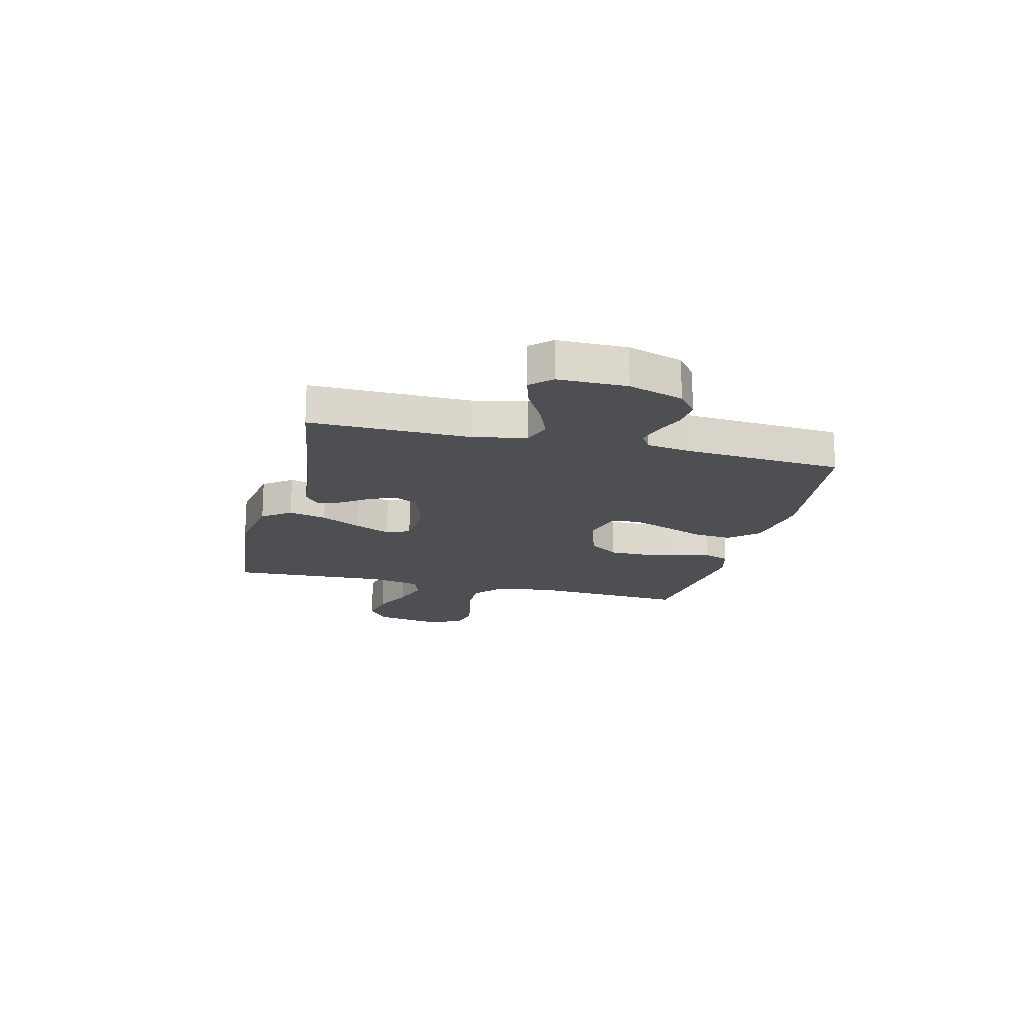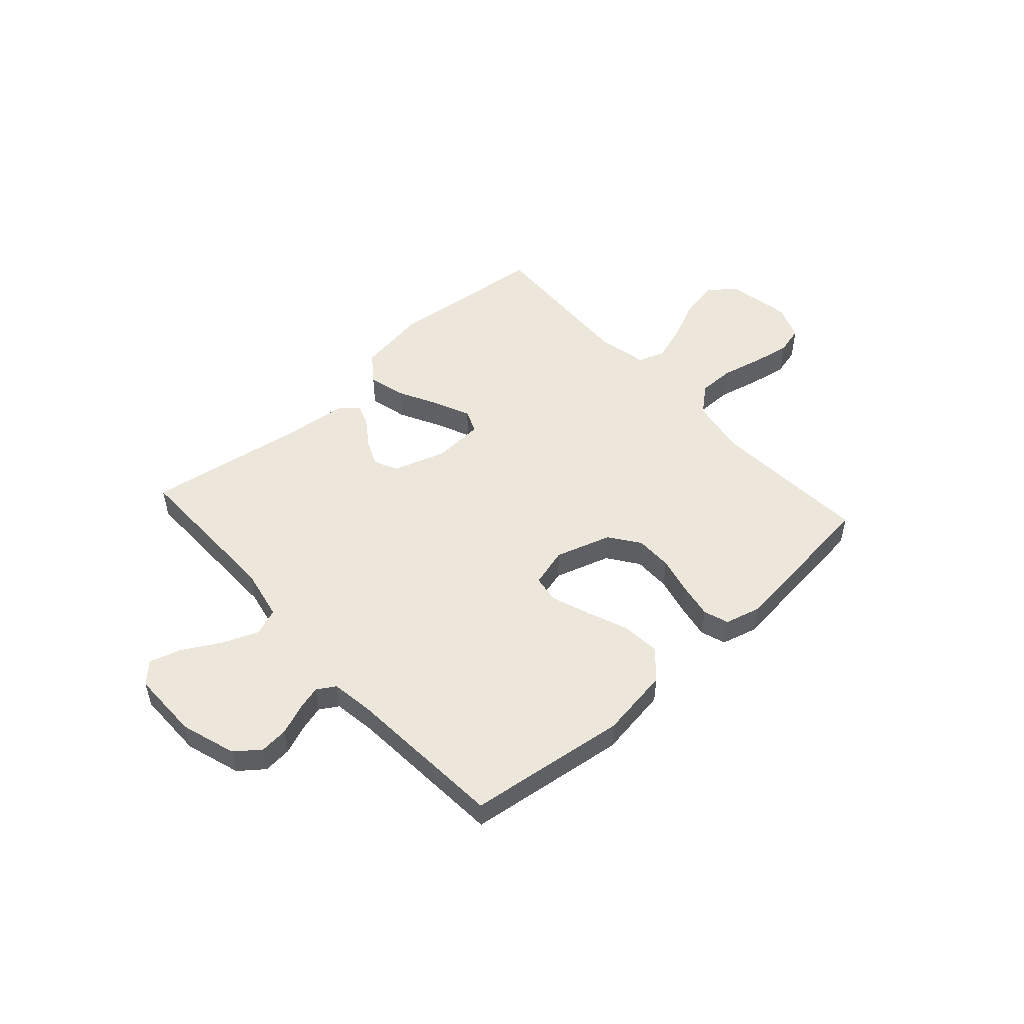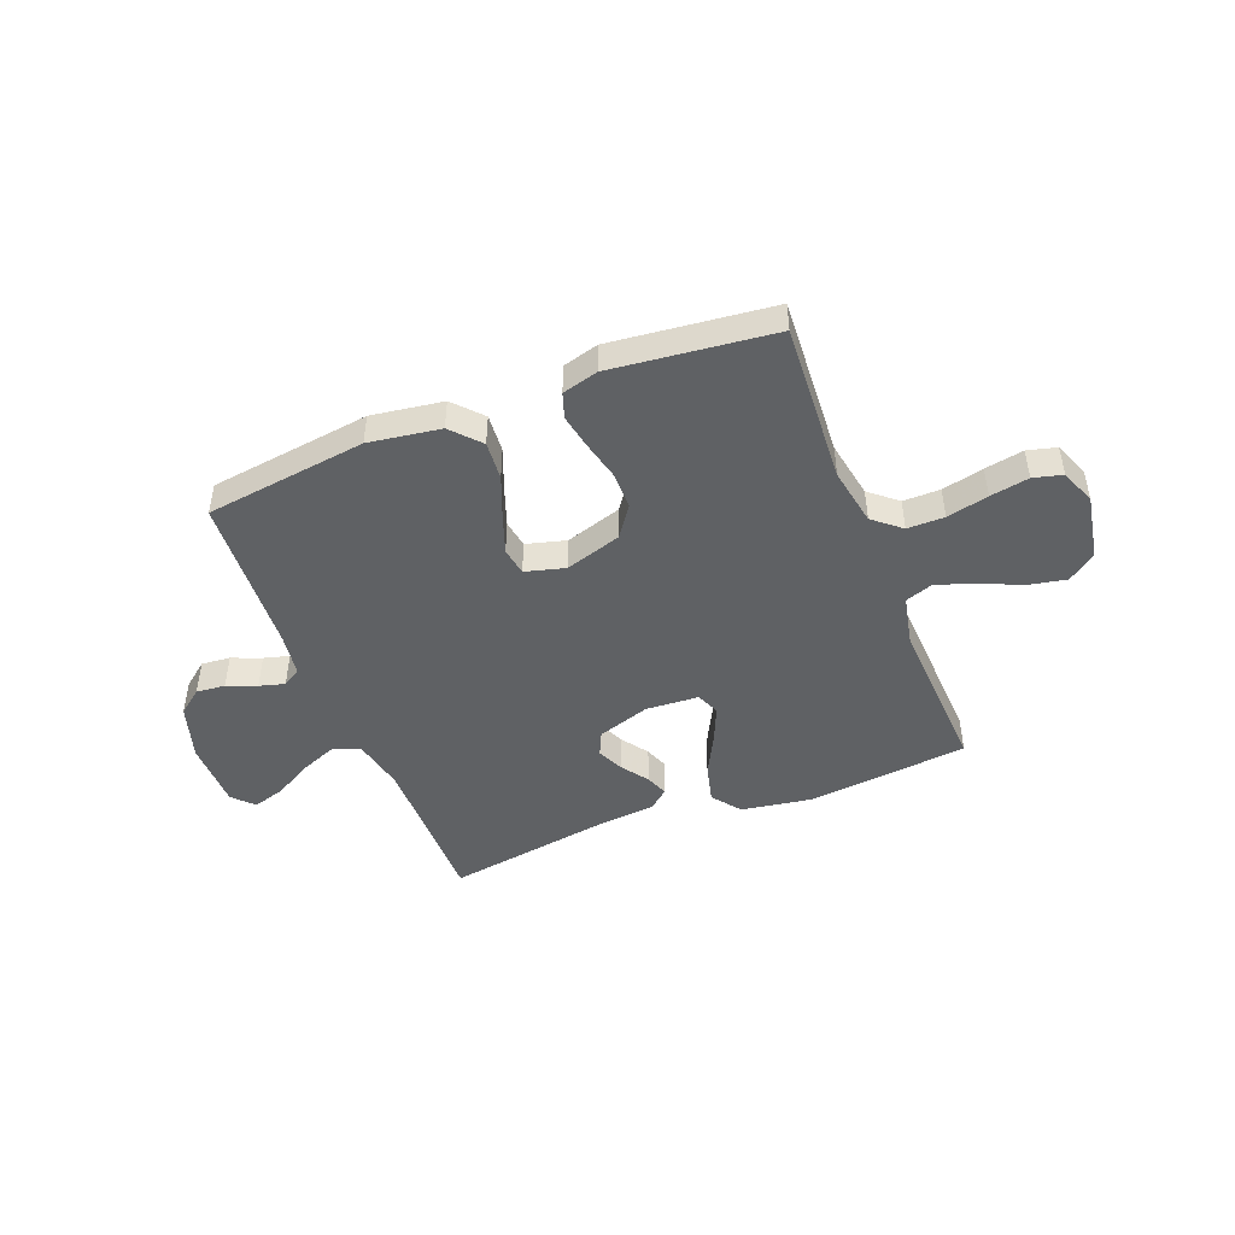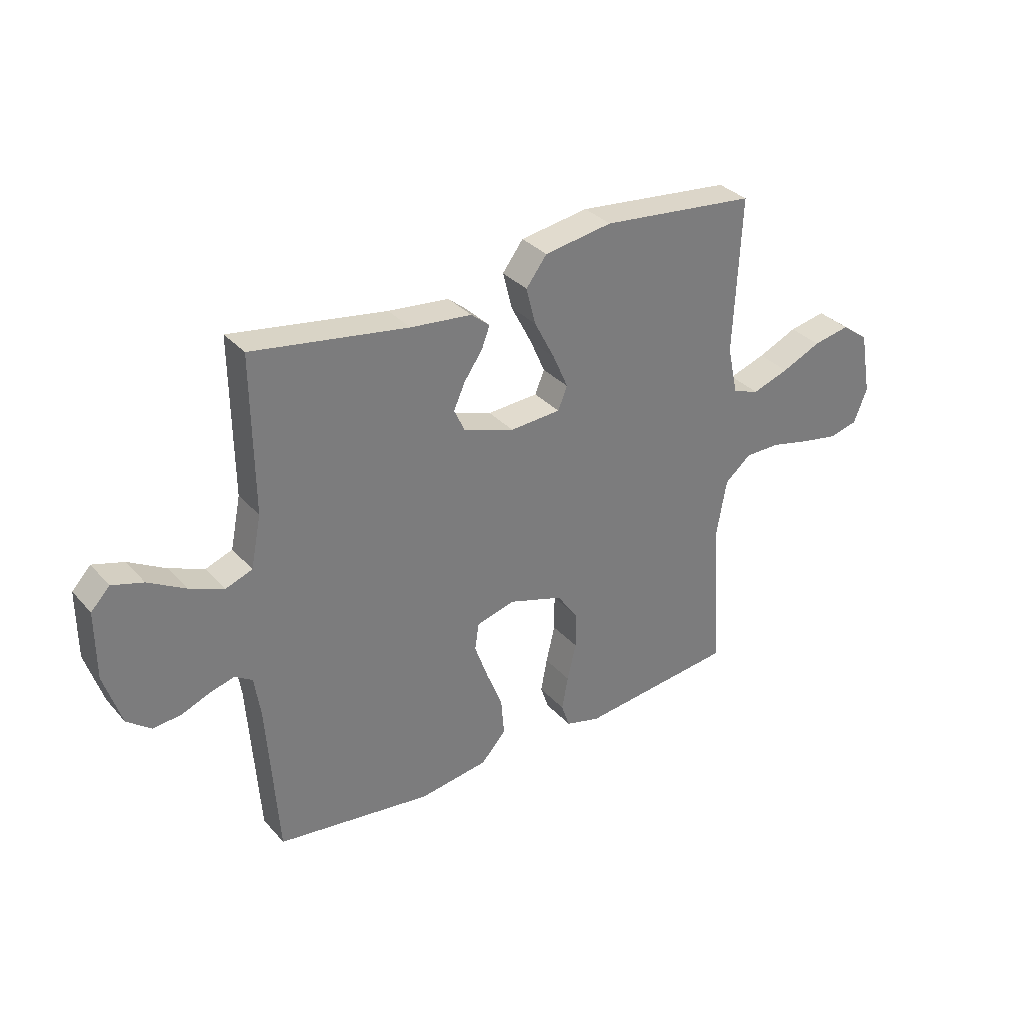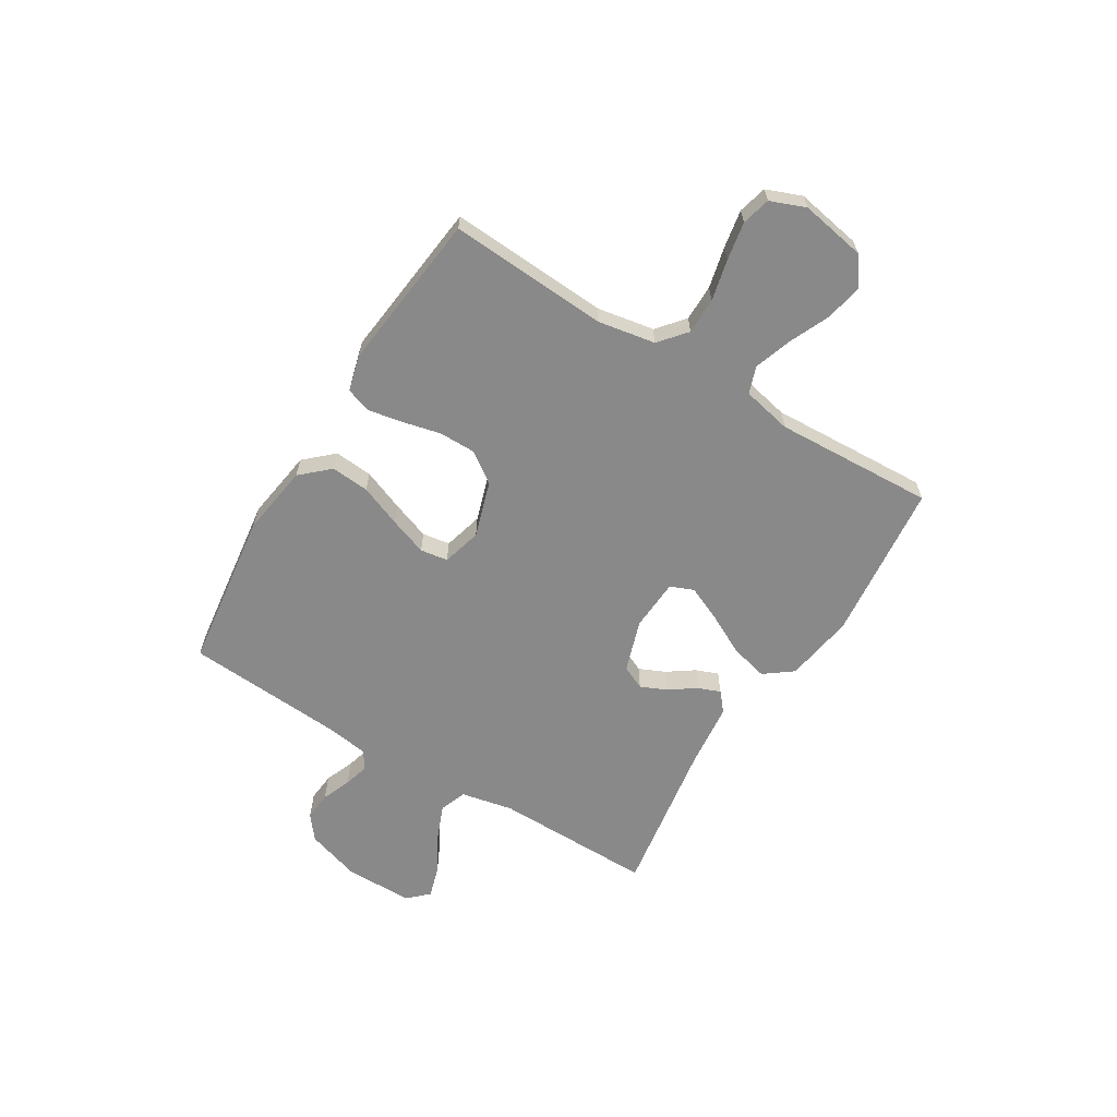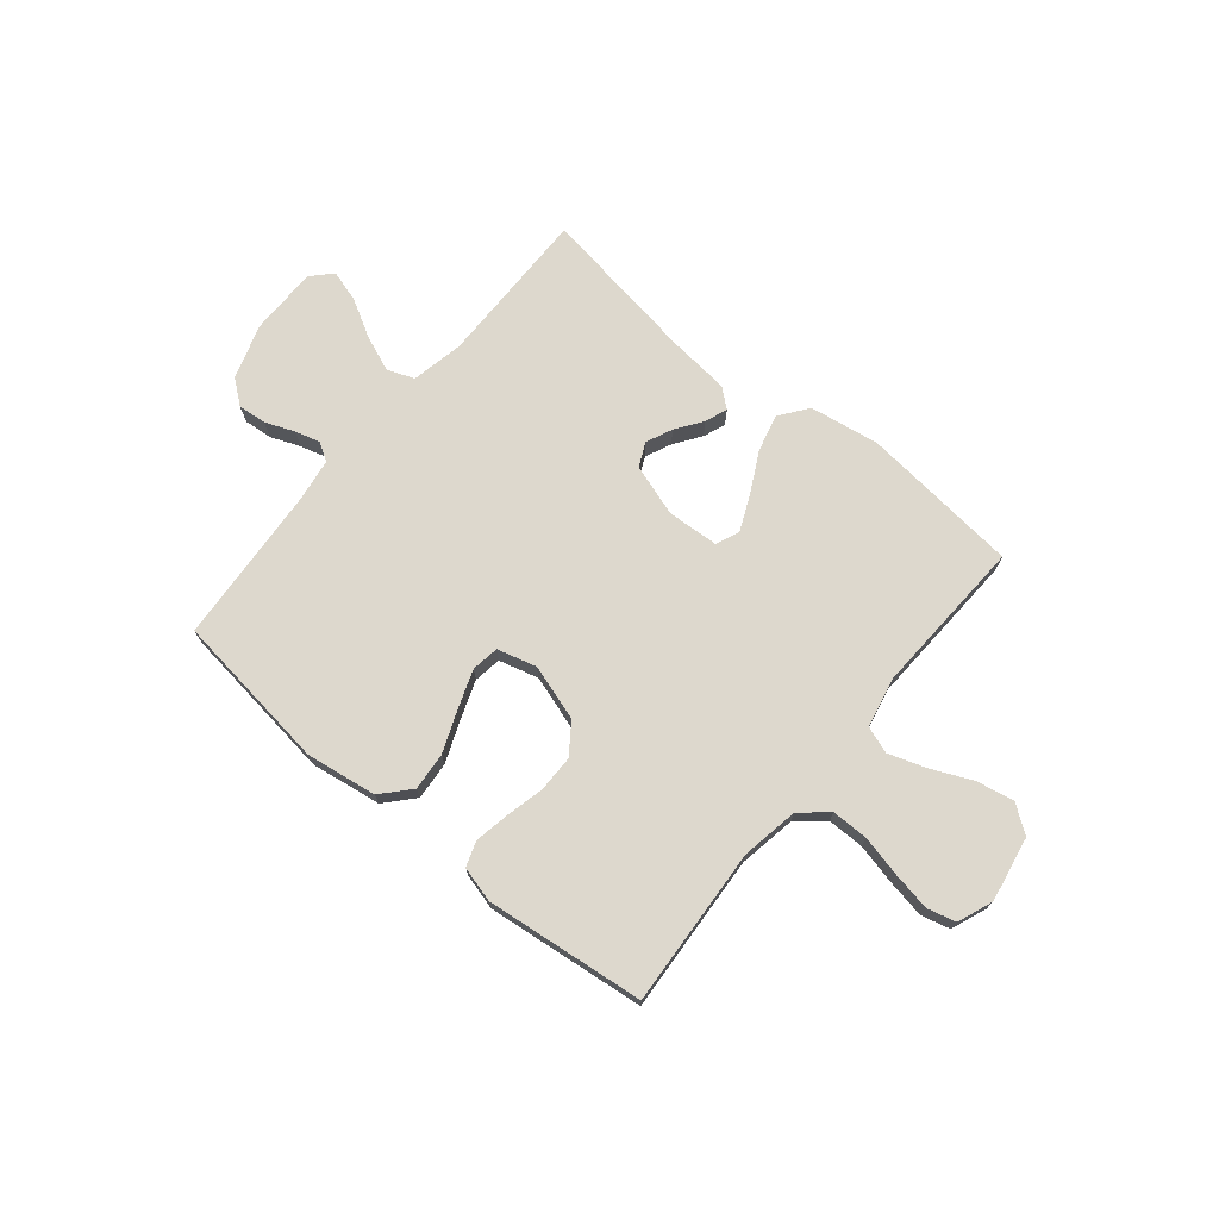
<metadata>
{"format":"obj","ext":"obj","renderer":"f3d","projection":"perspective","resolution":1024,"background":"white","views":[{"elev":-17.6,"azim":76.0,"up":"+Y"},{"elev":50.9,"azim":138.0,"up":"+Y"},{"elev":-46.4,"azim":-158.5,"up":"+Y"},{"elev":32.9,"azim":145.5,"up":"+Z"},{"elev":-63.0,"azim":-121.4,"up":"+Y"},{"elev":72.3,"azim":-140.5,"up":"+Y"}]}
</metadata>
<code>
v -0.5 0.07 0.5
v -0.2 0.07 0.531
v -0.069 0.07 0.51
v -0.029 0.07 0.457
v -0.047 0.07 0.386
v -0.087 0.07 0.309
v -0.116 0.07 0.243
v -0.098 0.07 0.199
v 0 0.07 0.193
v 0.098 0.07 0.225
v 0.119 0.07 0.27
v 0.097 0.07 0.319
v 0.062 0.07 0.369
v 0.046 0.07 0.411
v 0.082 0.07 0.441
v 0.2 0.07 0.453
v 0.5 0.07 0.5
v 0.497 0.07 0.2
v 0.517 0.07 0.101
v 0.568 0.07 0.082
v 0.635 0.07 0.109
v 0.706 0.07 0.149
v 0.766 0.07 0.167
v 0.802 0.07 0.129
v 0.802 0.07 0
v 0.769 0.07 -0.103
v 0.723 0.07 -0.139
v 0.669 0.07 -0.134
v 0.614 0.07 -0.112
v 0.567 0.07 -0.099
v 0.533 0.07 -0.12
v 0.521 0.07 -0.2
v 0.5 0.07 -0.5
v 0.2 0.07 -0.539
v 0.067 0.07 -0.519
v 0.019 0.07 -0.466
v 0.025 0.07 -0.394
v 0.056 0.07 -0.316
v 0.082 0.07 -0.244
v 0.074 0.07 -0.192
v 0 0.07 -0.172
v -0.105 0.07 -0.205
v -0.146 0.07 -0.262
v -0.146 0.07 -0.332
v -0.129 0.07 -0.404
v -0.117 0.07 -0.469
v -0.133 0.07 -0.516
v -0.2 0.07 -0.534
v -0.5 0.07 -0.5
v -0.481 0.07 -0.2
v -0.5 0.07 -0.092
v -0.551 0.07 -0.049
v -0.62 0.07 -0.049
v -0.697 0.07 -0.067
v -0.769 0.07 -0.08
v -0.823 0.07 -0.066
v -0.849 0.07 0
v -0.827 0.07 0.123
v -0.775 0.07 0.161
v -0.704 0.07 0.147
v -0.628 0.07 0.113
v -0.557 0.07 0.089
v -0.506 0.07 0.107
v -0.486 0.07 0.2
v -0.5 0 0.5
v -0.2 0 0.531
v -0.069 0 0.51
v -0.029 0 0.457
v -0.047 0 0.386
v -0.087 0 0.309
v -0.116 0 0.243
v -0.098 0 0.199
v 0 0 0.193
v 0.098 0 0.225
v 0.119 0 0.27
v 0.097 0 0.319
v 0.062 0 0.369
v 0.046 0 0.411
v 0.082 0 0.441
v 0.2 0 0.453
v 0.5 0 0.5
v 0.497 0 0.2
v 0.517 0 0.101
v 0.568 0 0.082
v 0.635 0 0.109
v 0.706 0 0.149
v 0.766 0 0.167
v 0.802 0 0.129
v 0.802 0 0
v 0.769 0 -0.103
v 0.723 0 -0.139
v 0.669 0 -0.134
v 0.614 0 -0.112
v 0.567 0 -0.099
v 0.533 0 -0.12
v 0.521 0 -0.2
v 0.5 0 -0.5
v 0.2 0 -0.539
v 0.067 0 -0.519
v 0.019 0 -0.466
v 0.025 0 -0.394
v 0.056 0 -0.316
v 0.082 0 -0.244
v 0.074 0 -0.192
v 0 0 -0.172
v -0.105 0 -0.205
v -0.146 0 -0.262
v -0.146 0 -0.332
v -0.129 0 -0.404
v -0.117 0 -0.469
v -0.133 0 -0.516
v -0.2 0 -0.534
v -0.5 0 -0.5
v -0.481 0 -0.2
v -0.5 0 -0.092
v -0.551 0 -0.049
v -0.62 0 -0.049
v -0.697 0 -0.067
v -0.769 0 -0.08
v -0.823 0 -0.066
v -0.849 0 0
v -0.827 0 0.123
v -0.775 0 0.161
v -0.704 0 0.147
v -0.628 0 0.113
v -0.557 0 0.089
v -0.506 0 0.107
v -0.486 0 0.2
f 59 60 61
f 58 59 61
f 57 58 61
f 56 57 61
f 55 56 61
f 54 55 61
f 53 54 61
f 52 53 61 62
f 51 52 62 63
f 48 49 50
f 47 48 50
f 46 47 50
f 45 46 50
f 44 45 50
f 51 63 64
f 50 51 64
f 44 50 64
f 43 44 64
f 36 37 38
f 35 36 38
f 34 35 38
f 33 34 38
f 32 33 38
f 31 32 38 39
f 30 31 39 40
f 27 28 29
f 26 27 29
f 25 26 29
f 24 25 29
f 23 24 29
f 22 23 29
f 21 22 29
f 20 21 29 30
f 30 40 41
f 20 30 41
f 19 20 41
f 16 17 18
f 16 18 19
f 15 16 19
f 14 15 19
f 13 14 19
f 12 13 19
f 4 5 6
f 3 4 6
f 2 3 6
f 1 2 6
f 64 1 6
f 64 6 7
f 64 7 8
f 43 64 8
f 42 43 8
f 41 42 8 9
f 19 41 9 10
f 11 12 19
f 10 11 19
f 125 124 123
f 125 123 122
f 125 122 121
f 125 121 120
f 125 120 119
f 125 119 118
f 125 118 117
f 126 125 117 116
f 127 126 116 115
f 114 113 112
f 114 112 111
f 114 111 110
f 114 110 109
f 114 109 108
f 128 127 115
f 128 115 114
f 128 114 108
f 128 108 107
f 102 101 100
f 102 100 99
f 102 99 98
f 102 98 97
f 102 97 96
f 103 102 96 95
f 104 103 95 94
f 93 92 91
f 93 91 90
f 93 90 89
f 93 89 88
f 93 88 87
f 93 87 86
f 93 86 85
f 94 93 85 84
f 105 104 94
f 105 94 84
f 105 84 83
f 82 81 80
f 83 82 80
f 83 80 79
f 83 79 78
f 83 78 77
f 83 77 76
f 70 69 68
f 70 68 67
f 70 67 66
f 70 66 65
f 70 65 128
f 71 70 128
f 72 71 128
f 72 128 107
f 72 107 106
f 73 72 106 105
f 74 73 105 83
f 83 76 75
f 83 75 74
f 1 65 66 2
f 2 66 67 3
f 3 67 68 4
f 4 68 69 5
f 5 69 70 6
f 6 70 71 7
f 7 71 72 8
f 8 72 73 9
f 9 73 74 10
f 10 74 75 11
f 11 75 76 12
f 12 76 77 13
f 13 77 78 14
f 14 78 79 15
f 15 79 80 16
f 16 80 81 17
f 17 81 82 18
f 18 82 83 19
f 19 83 84 20
f 20 84 85 21
f 21 85 86 22
f 22 86 87 23
f 23 87 88 24
f 24 88 89 25
f 25 89 90 26
f 26 90 91 27
f 27 91 92 28
f 28 92 93 29
f 29 93 94 30
f 30 94 95 31
f 31 95 96 32
f 32 96 97 33
f 33 97 98 34
f 34 98 99 35
f 35 99 100 36
f 36 100 101 37
f 37 101 102 38
f 38 102 103 39
f 39 103 104 40
f 40 104 105 41
f 41 105 106 42
f 42 106 107 43
f 43 107 108 44
f 44 108 109 45
f 45 109 110 46
f 46 110 111 47
f 47 111 112 48
f 48 112 113 49
f 49 113 114 50
f 50 114 115 51
f 51 115 116 52
f 52 116 117 53
f 53 117 118 54
f 54 118 119 55
f 55 119 120 56
f 56 120 121 57
f 57 121 122 58
f 58 122 123 59
f 59 123 124 60
f 60 124 125 61
f 61 125 126 62
f 62 126 127 63
f 63 127 128 64
f 64 128 65 1

</code>
